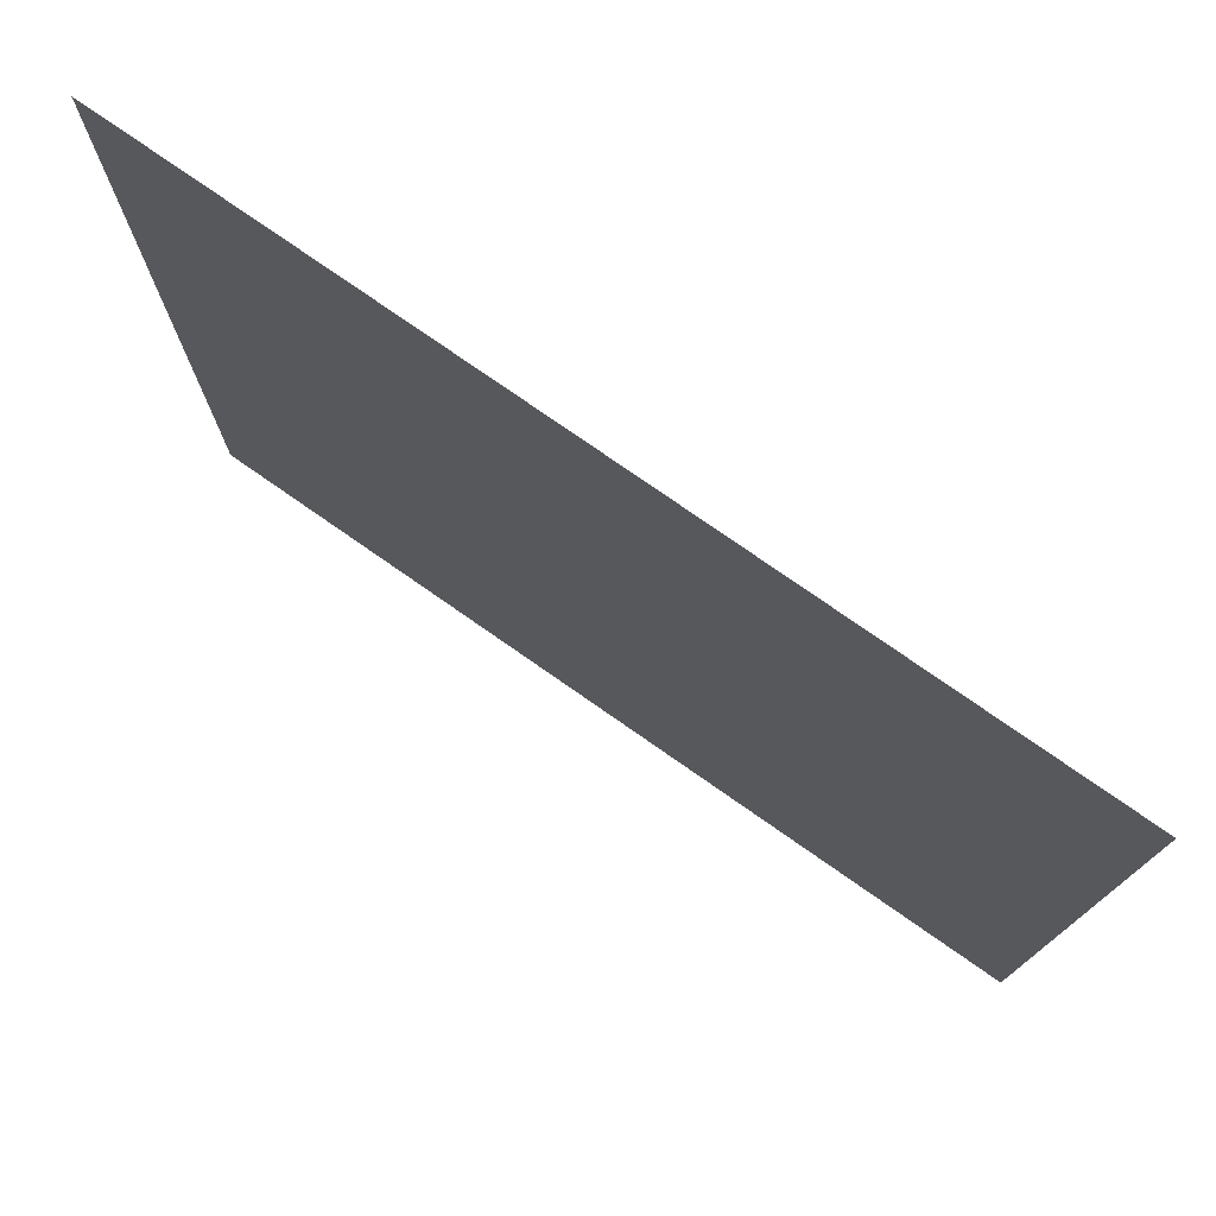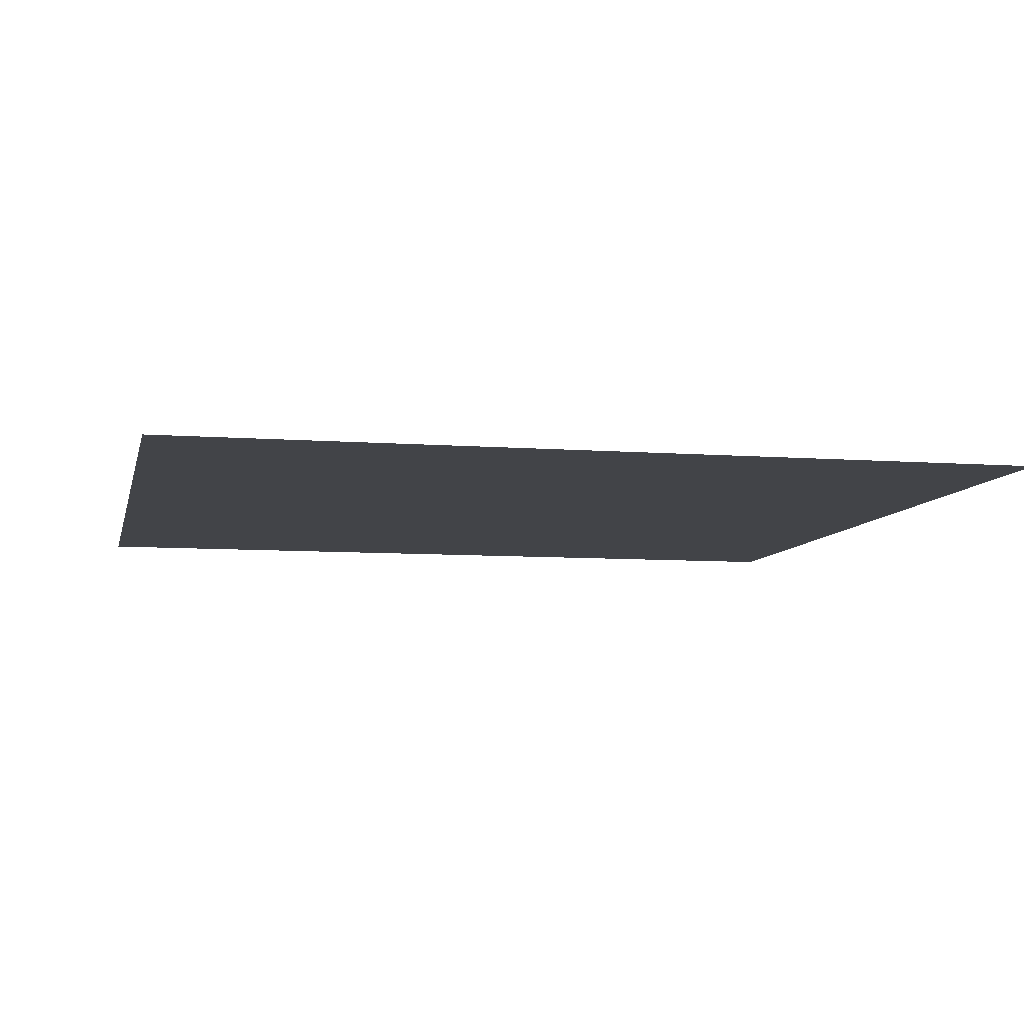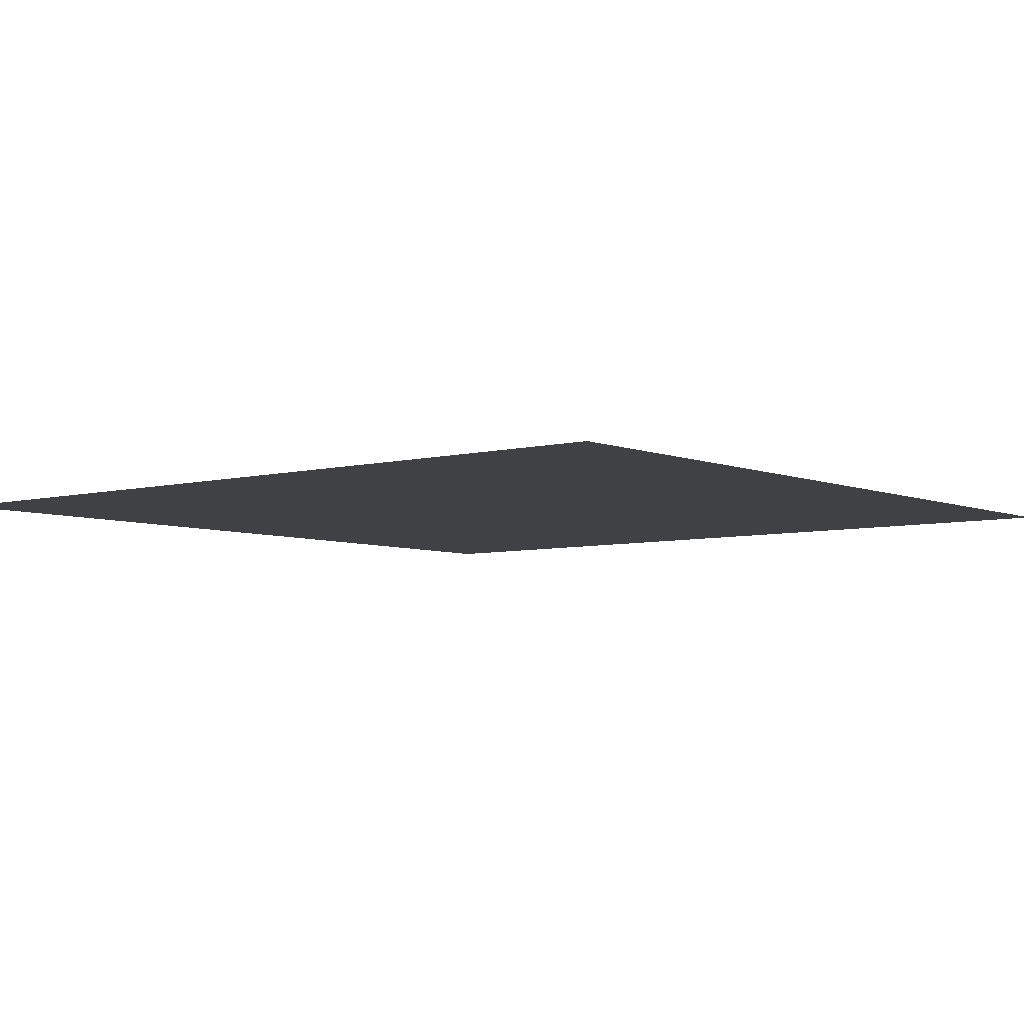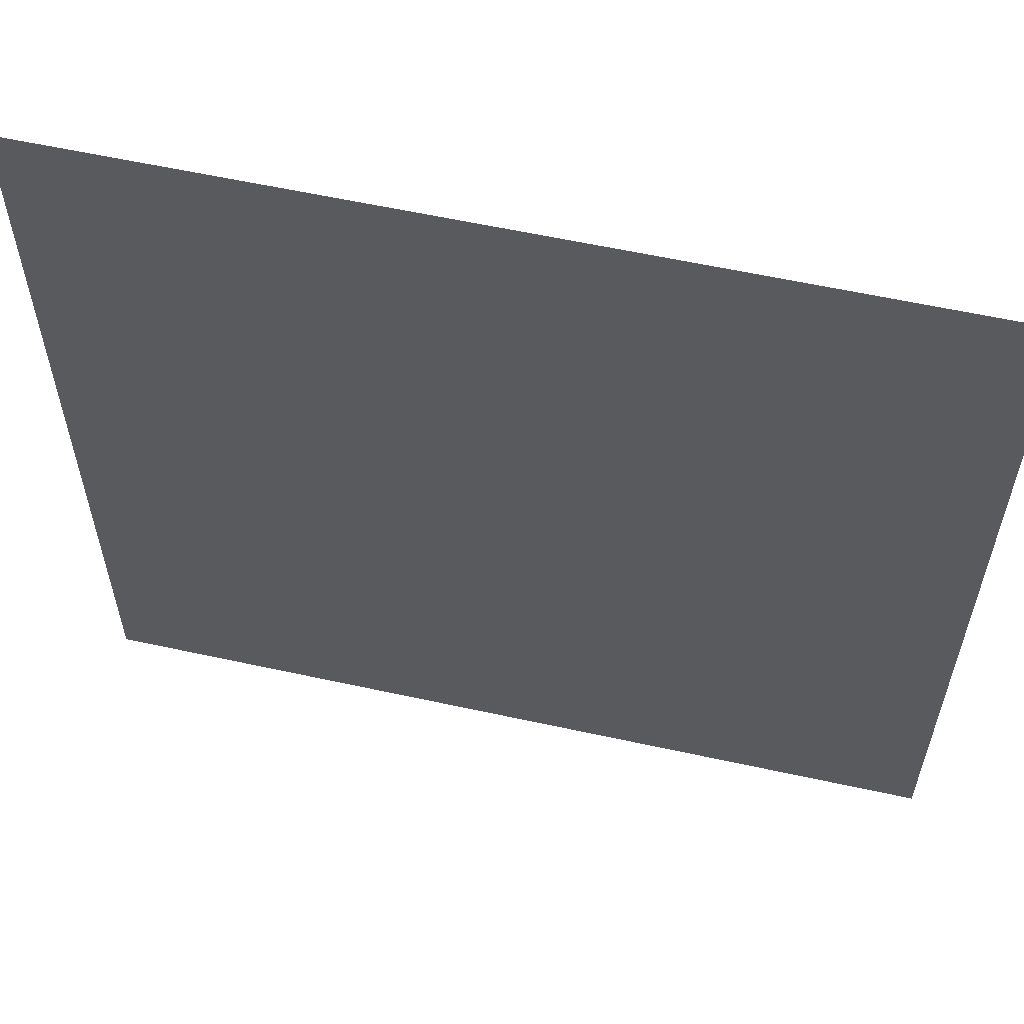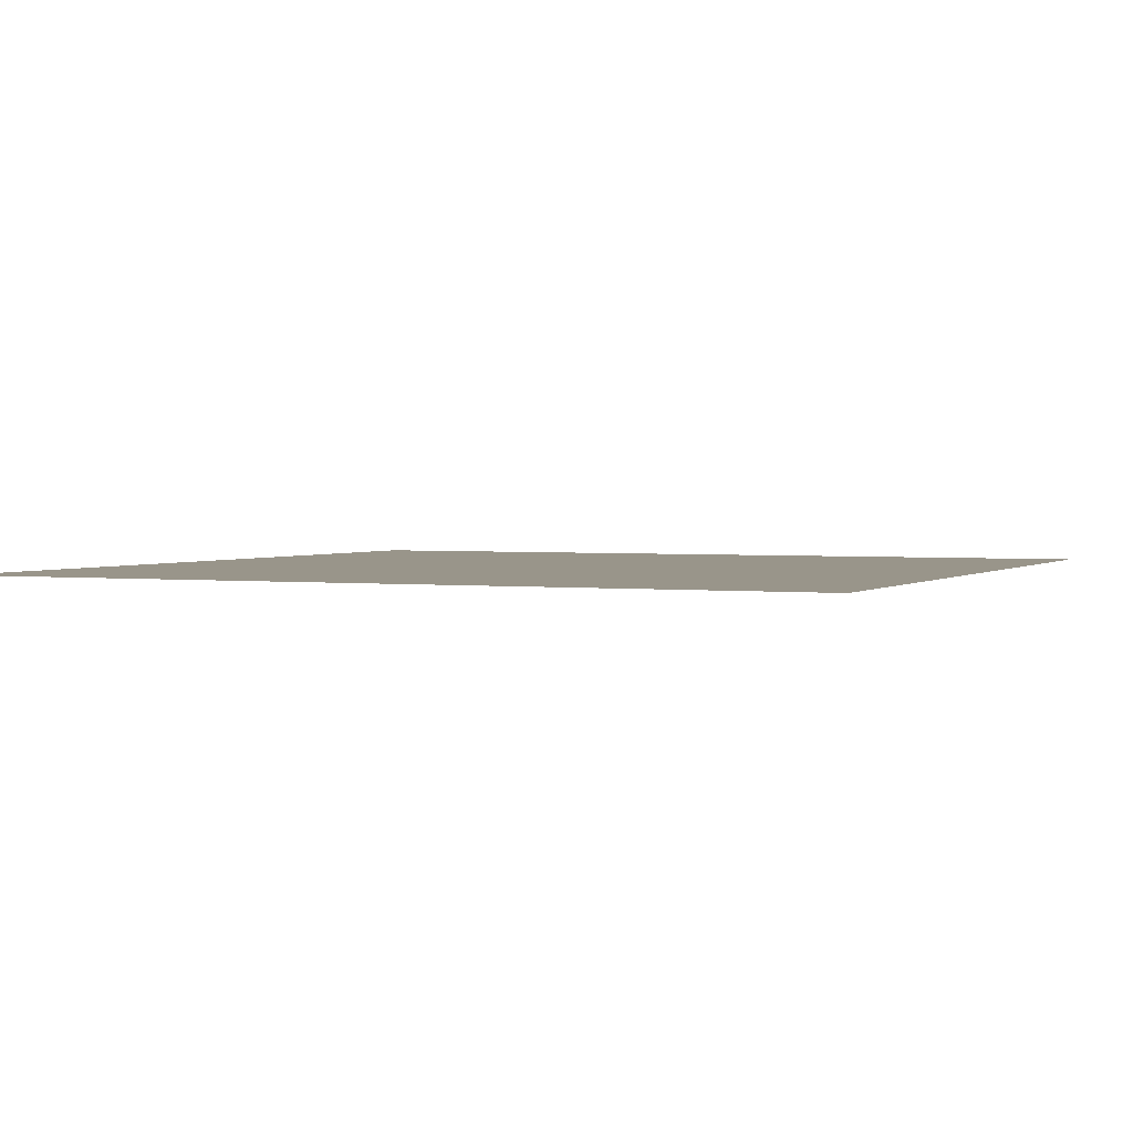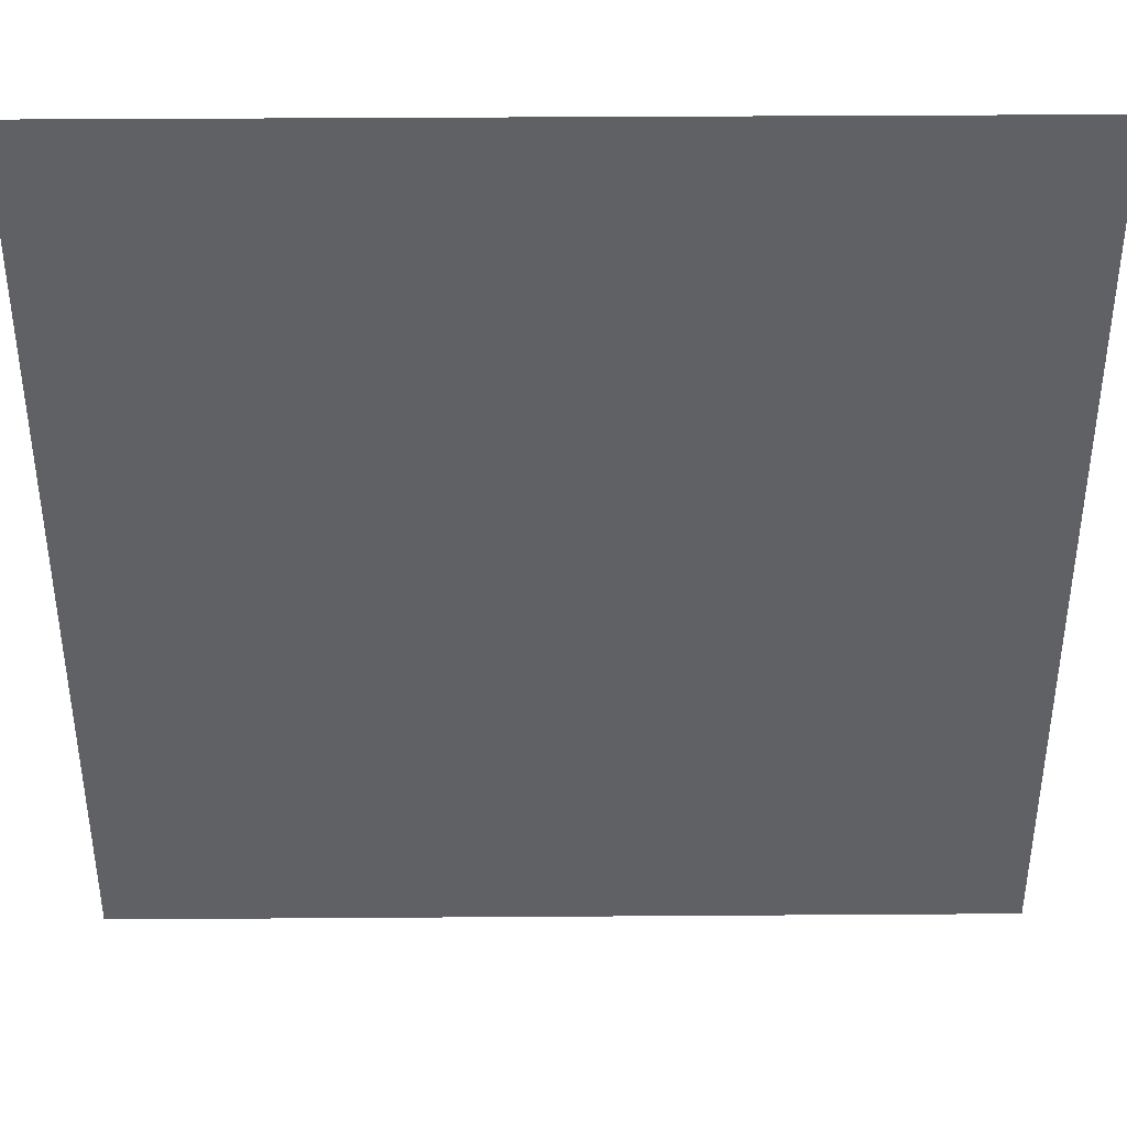
<metadata>
{"format":"obj","ext":"obj","renderer":"f3d","projection":"perspective","resolution":1024,"background":"white","views":[{"elev":77.0,"azim":34.9,"up":"+Y"},{"elev":-7.8,"azim":-12.1,"up":"+Z"},{"elev":-5.7,"azim":39.0,"up":"+Z"},{"elev":59.3,"azim":12.7,"up":"+Y"},{"elev":2.1,"azim":-156.2,"up":"+Z"},{"elev":39.7,"azim":-0.5,"up":"+Y"}]}
</metadata>
<code>
g Skull
v -0.055 0.055 0
v 0.055 0.055 0
v -0.055 -0.055 0
v 0.055 -0.055 0
g Skull_0
f -2 -3 -4
f -3 -2 -1

</code>
